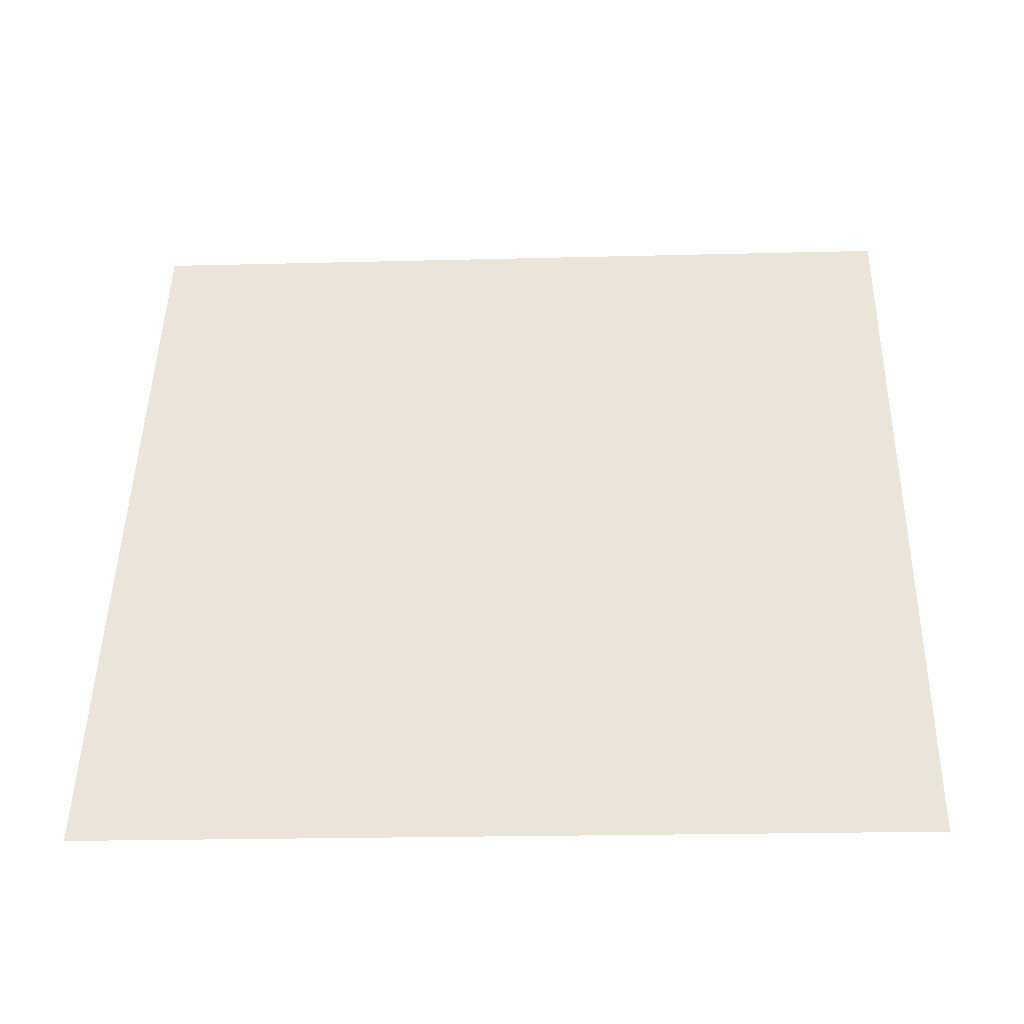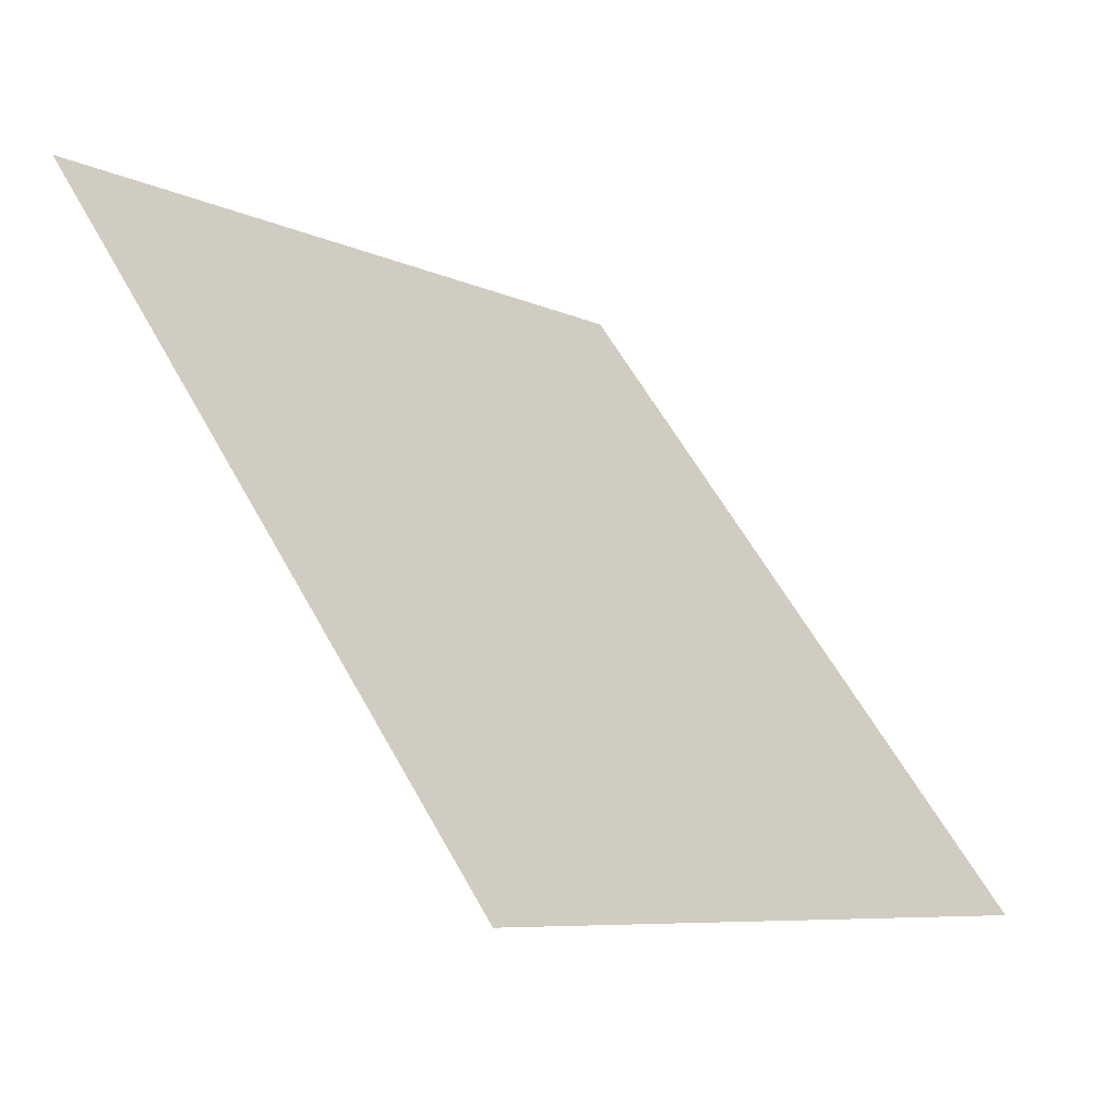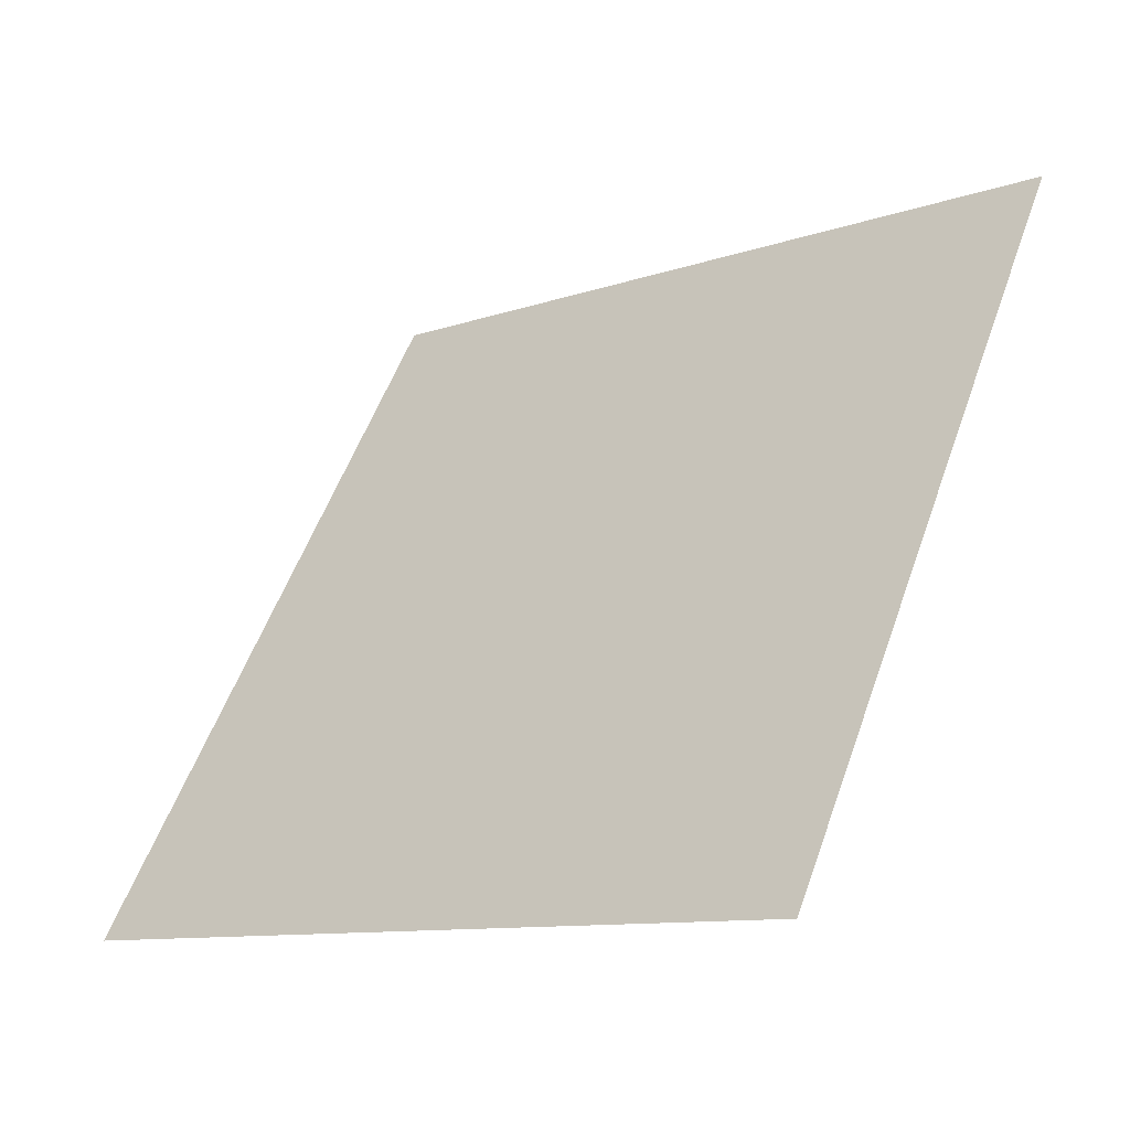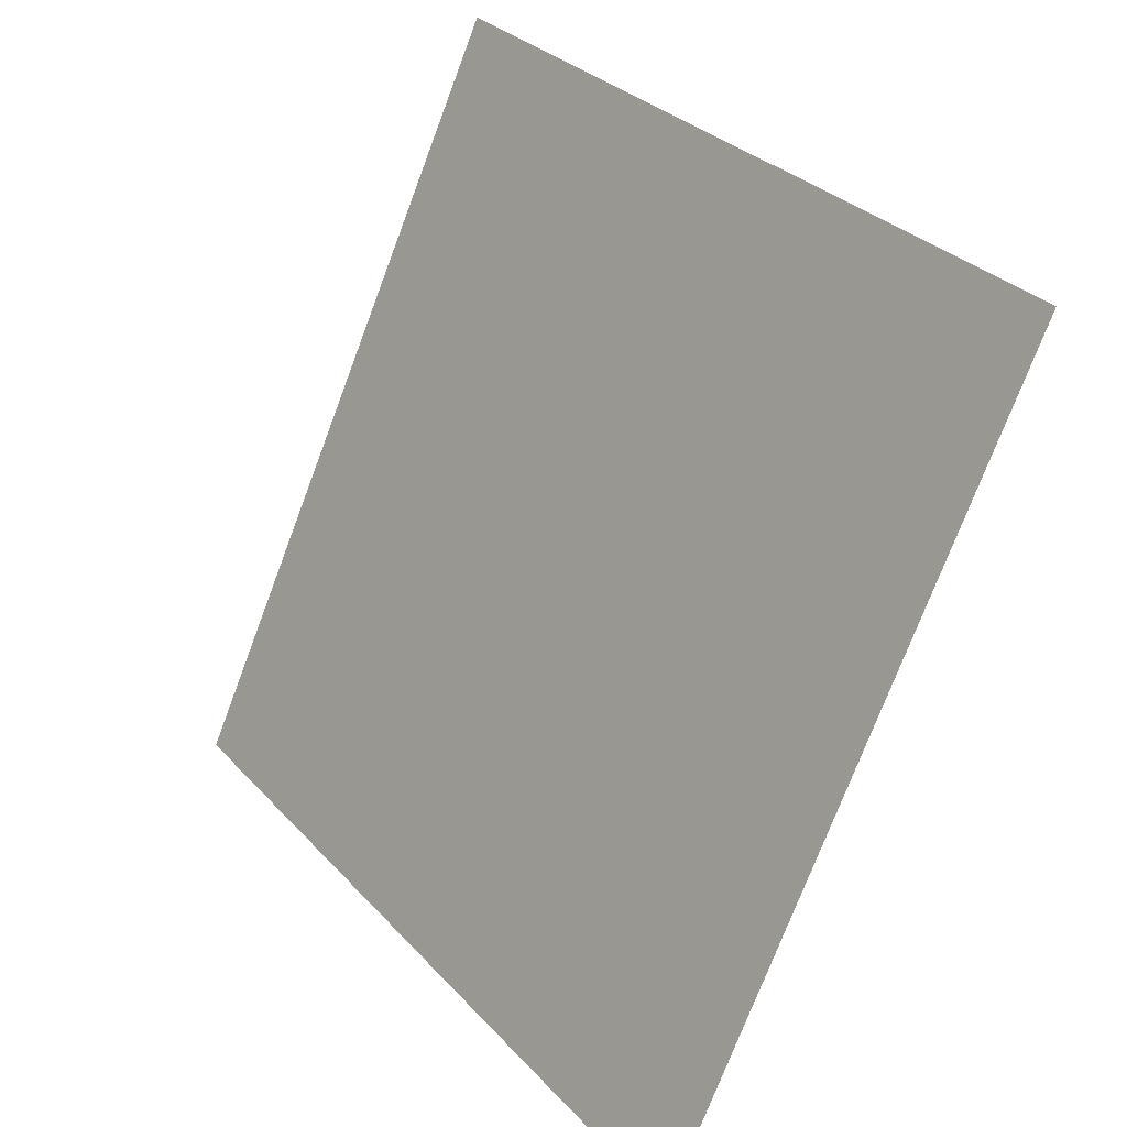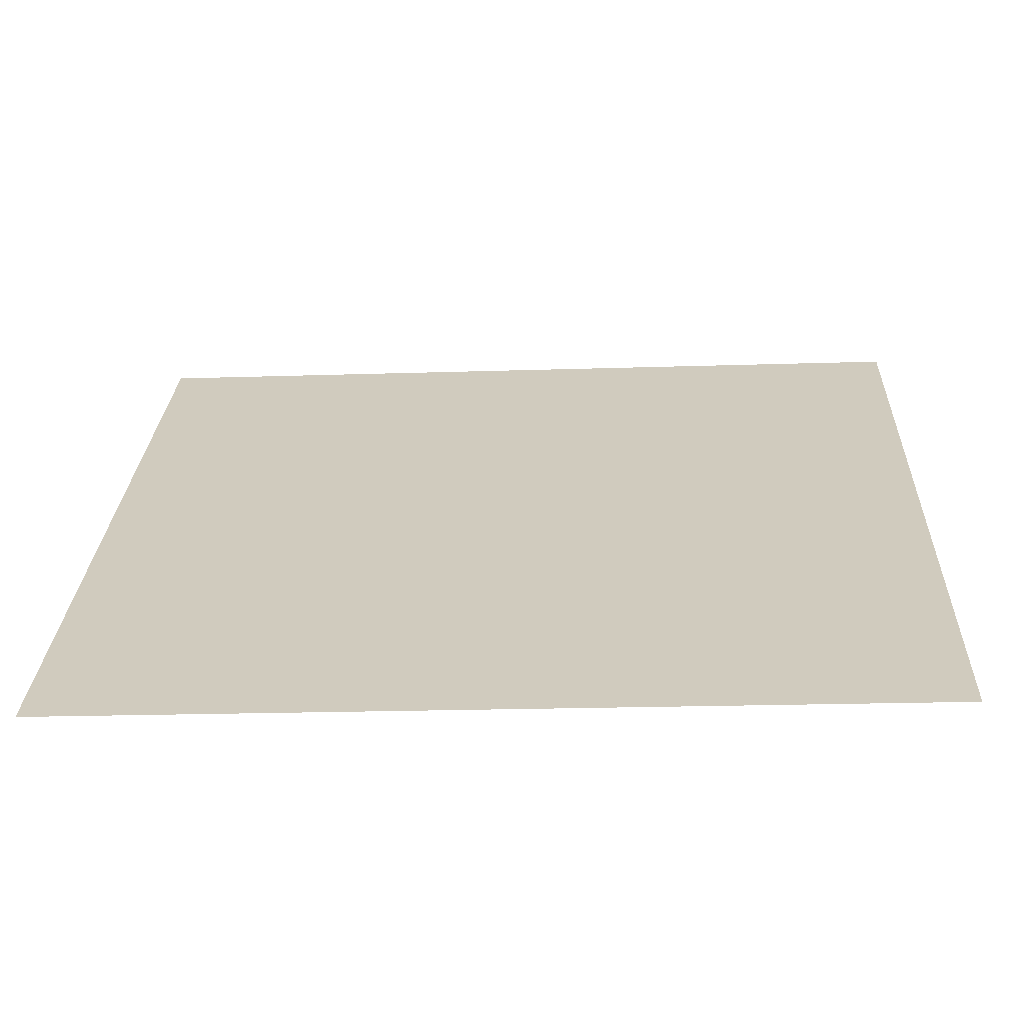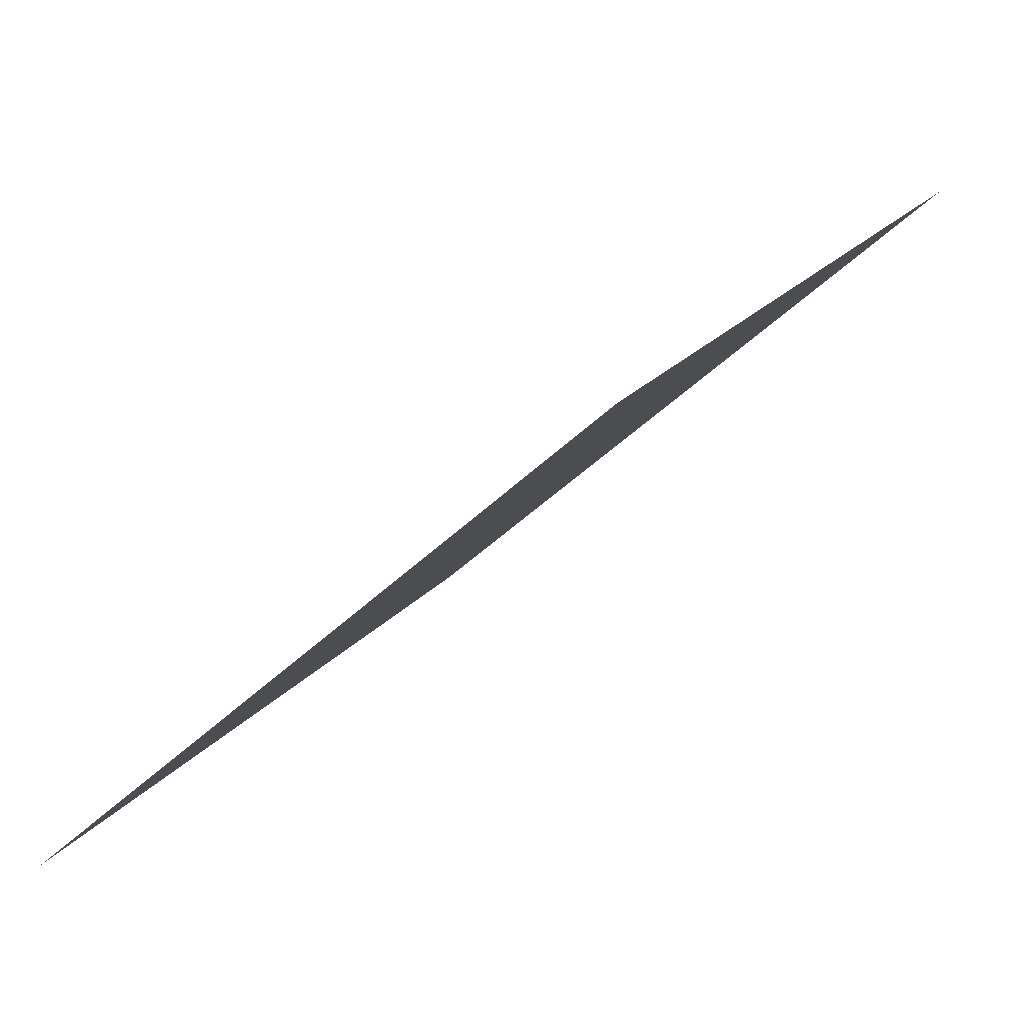
<metadata>
{"format":"obj","ext":"obj","renderer":"f3d","projection":"perspective","resolution":1024,"background":"white","views":[{"elev":10.2,"azim":-177.3,"up":"+Y"},{"elev":-6.8,"azim":-54.9,"up":"+Z"},{"elev":56.1,"azim":-70.0,"up":"+Y"},{"elev":-73.7,"azim":-112.0,"up":"+Z"},{"elev":-29.2,"azim":2.0,"up":"+Z"},{"elev":-43.5,"azim":48.0,"up":"+Z"}]}
</metadata>
<code>
v 0.03115 0.9425 0.7171
v 0.02459 0.9426 0.7172
v 0.02471 0.9466 0.7224
v 0.03127 0.9464 0.7224
f 4 3 2 1

</code>
